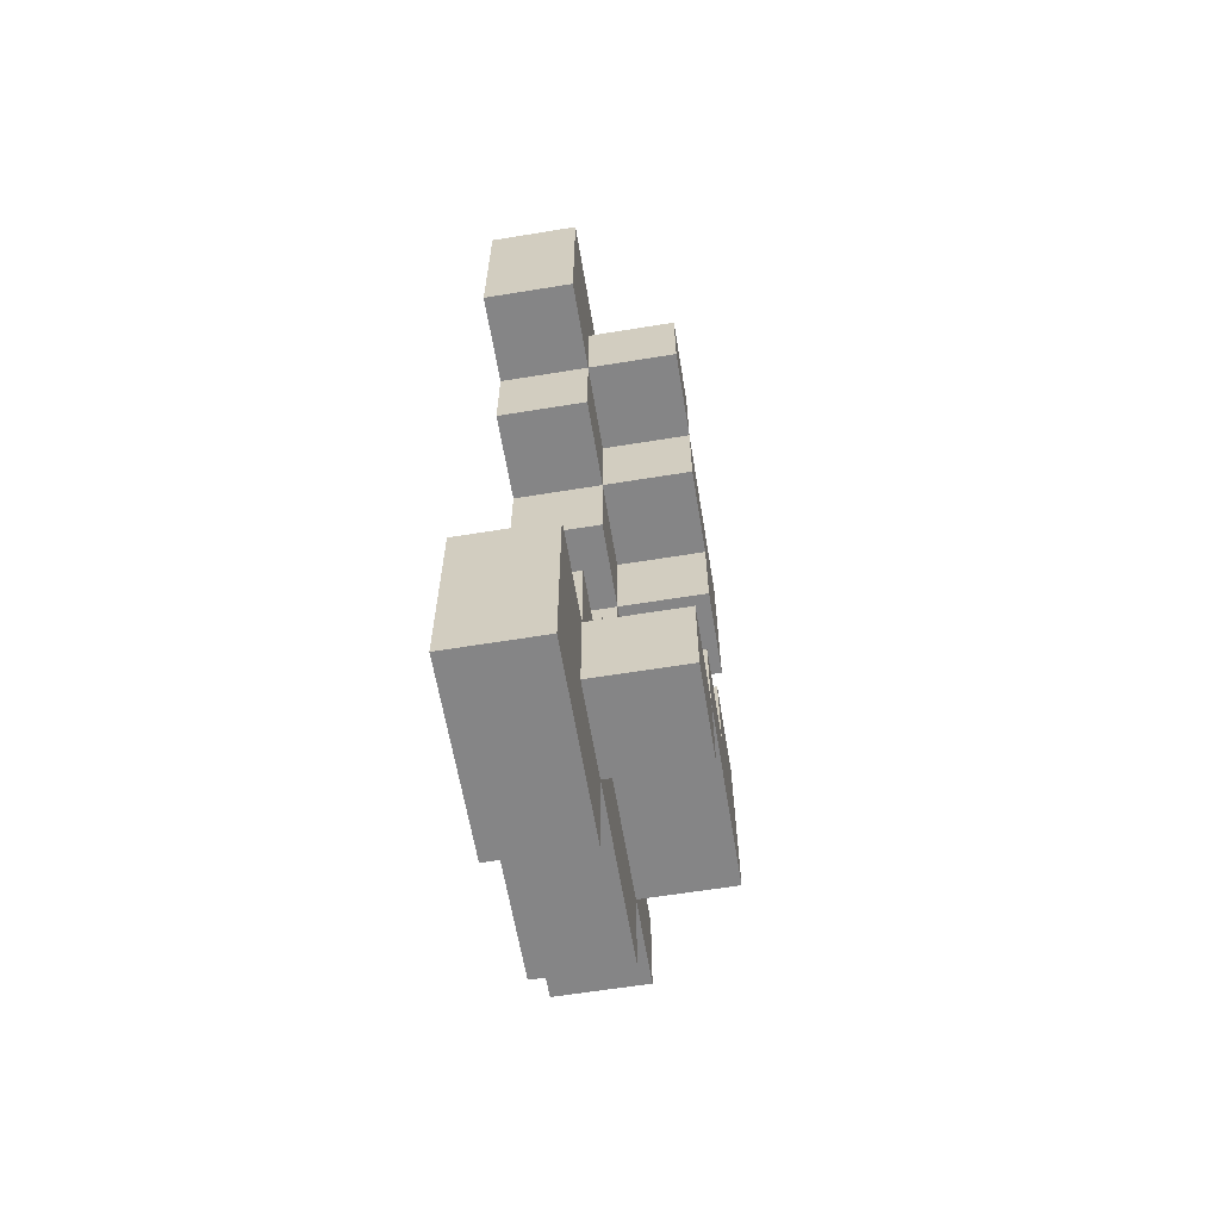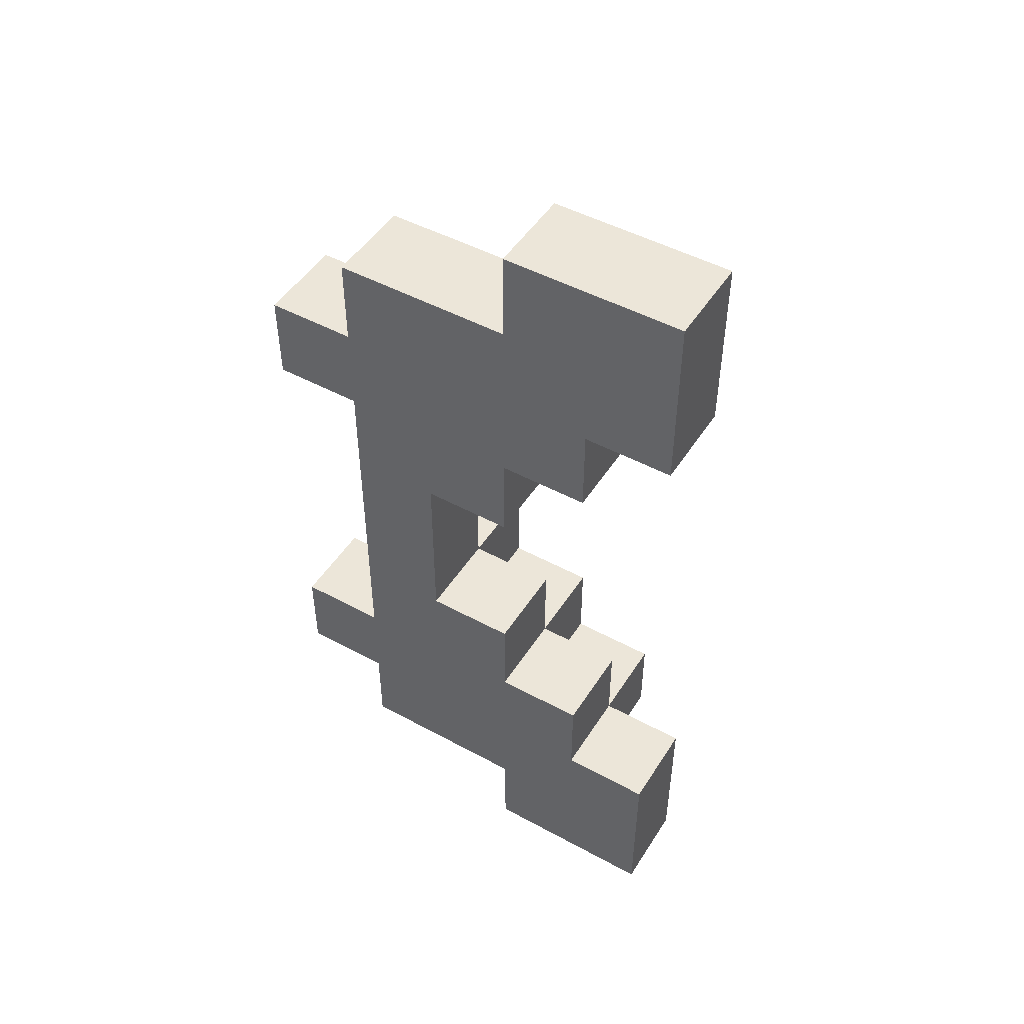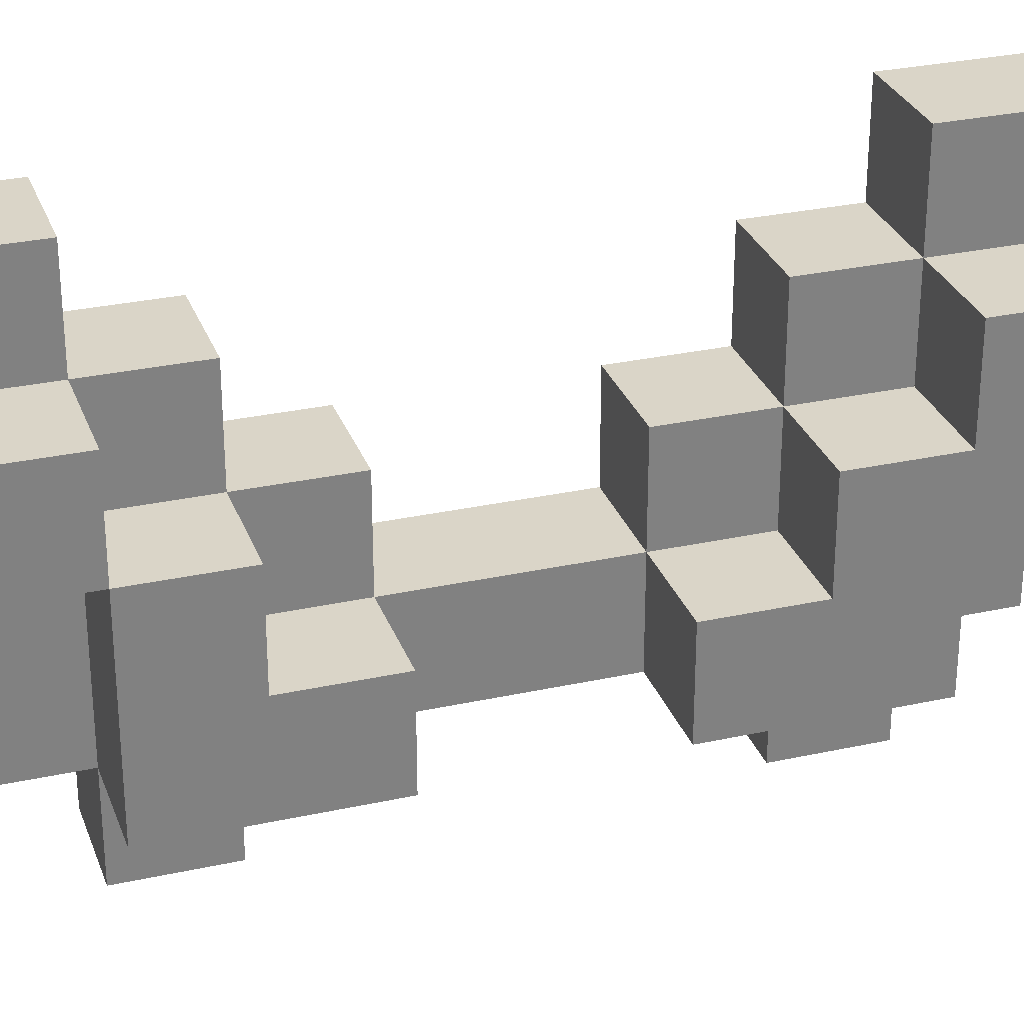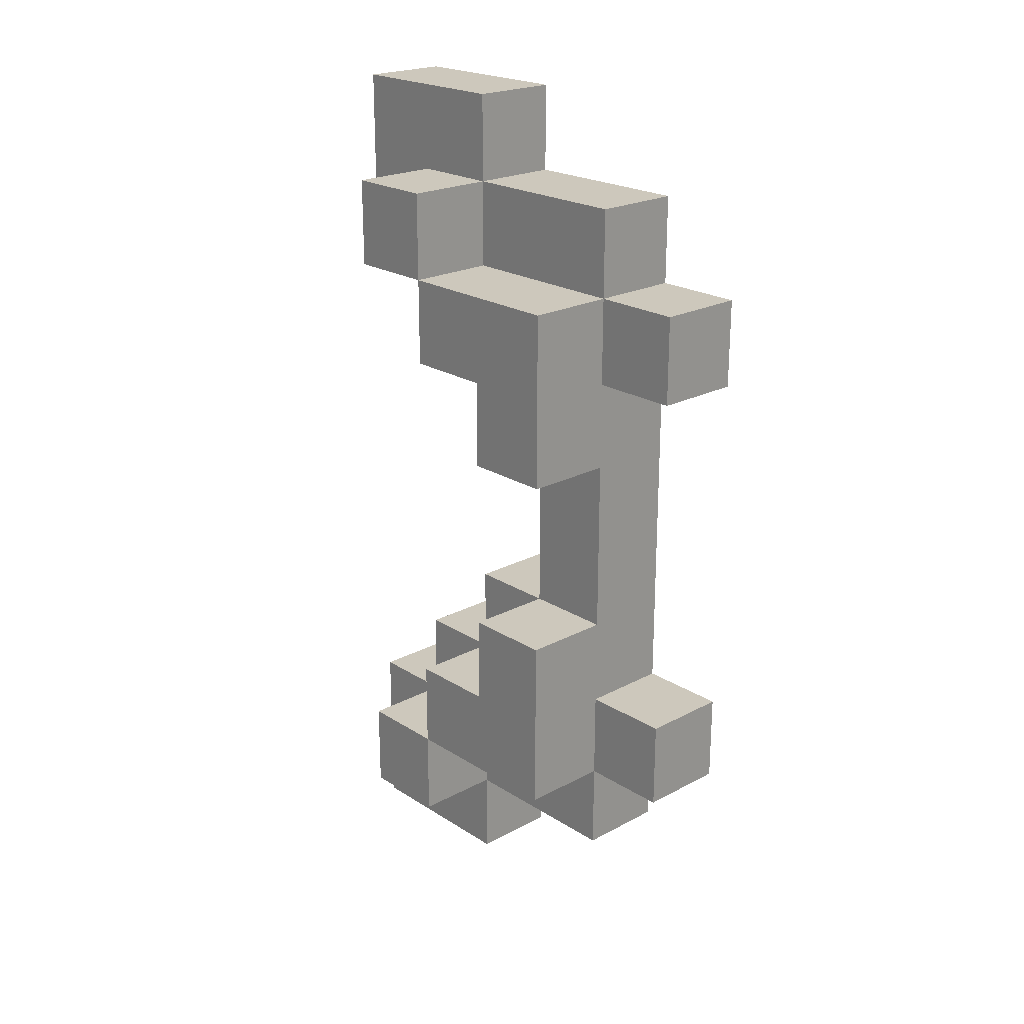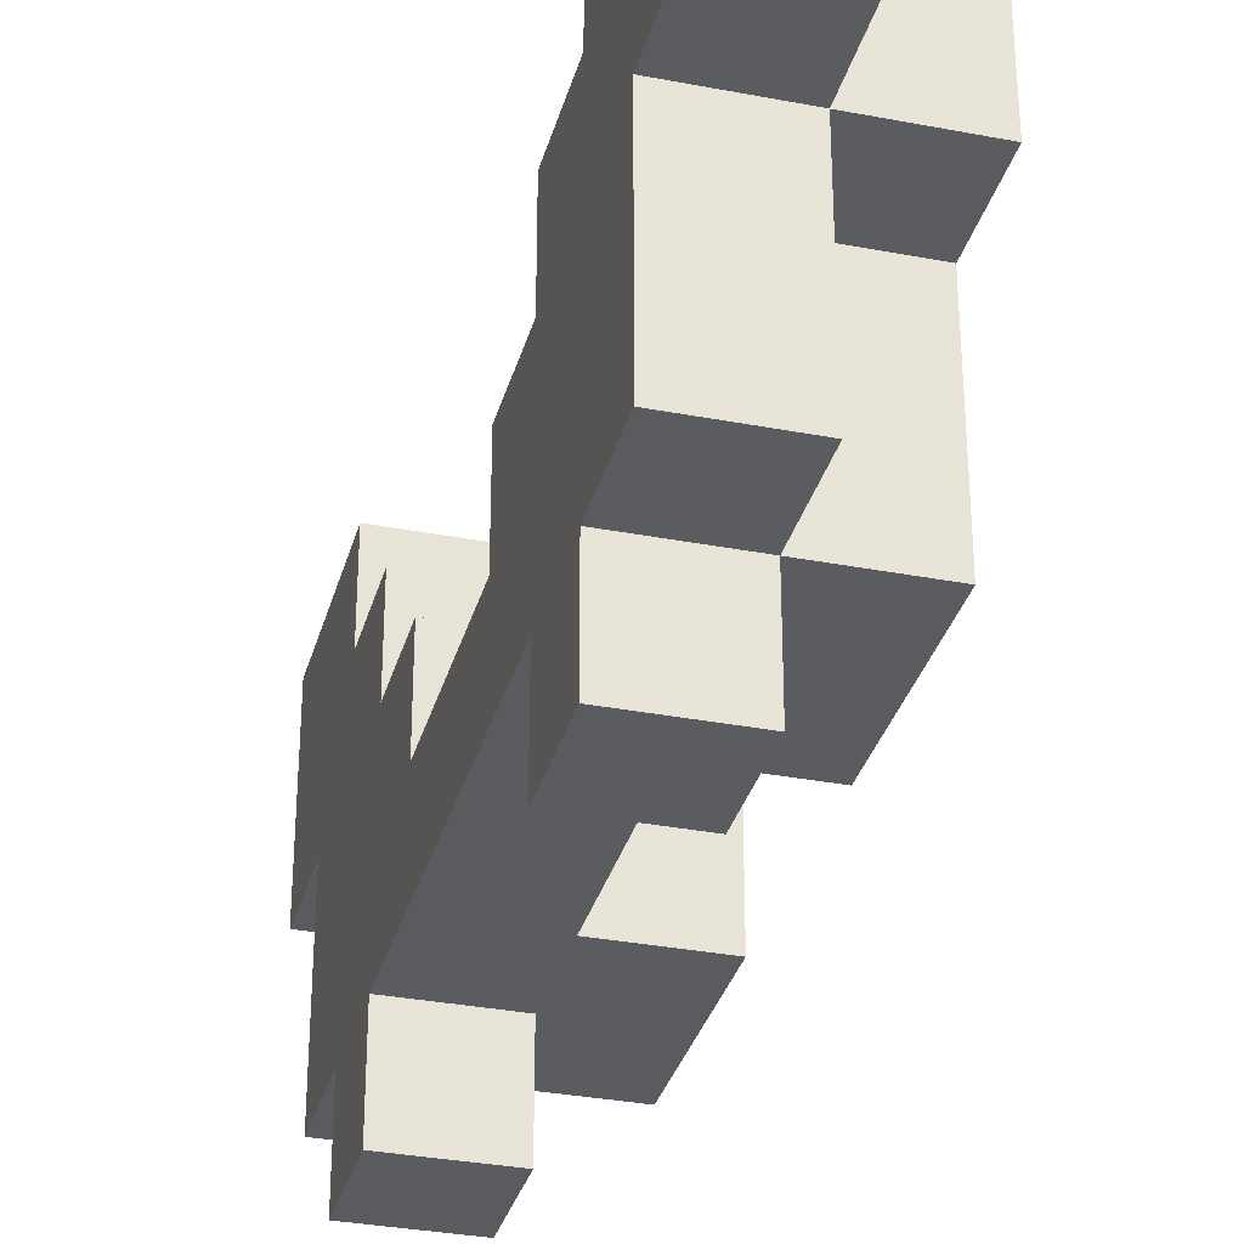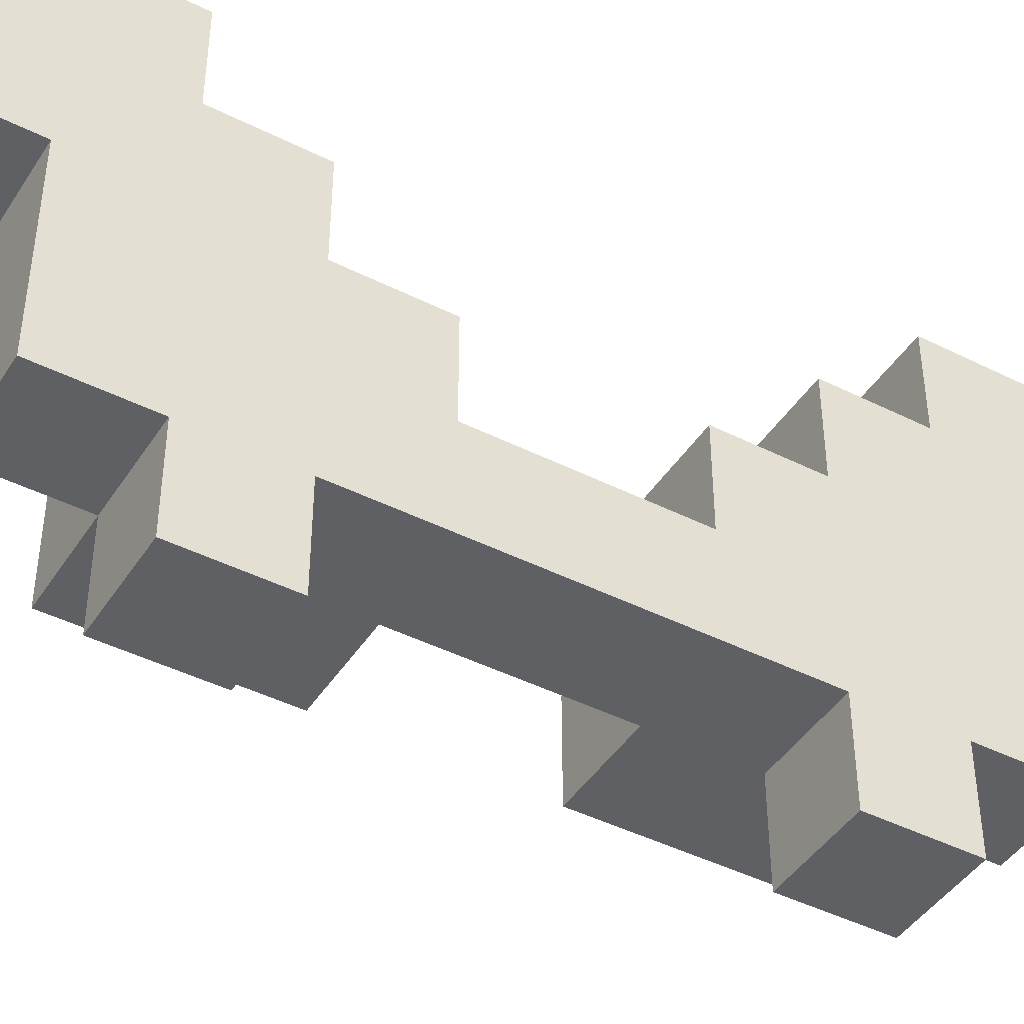
<metadata>
{"format":"obj","ext":"obj","renderer":"f3d","projection":"perspective","resolution":1024,"background":"white","views":[{"elev":-61.9,"azim":-170.6,"up":"+Z"},{"elev":48.6,"azim":121.2,"up":"+Z"},{"elev":29.4,"azim":-108.0,"up":"+Y"},{"elev":22.2,"azim":-42.5,"up":"+Z"},{"elev":-33.0,"azim":165.2,"up":"+Y"},{"elev":-43.9,"azim":59.4,"up":"+Y"}]}
</metadata>
<code>
o
v -0.1 1.1 0.3
v -0.1 1.1 0.1
v -0.1 1.1 -0.1
v -0.1 1.1 -0.3
v -0.1 1.2 0.2
v -0.1 1.2 0.1
v -0.1 1.2 -0.1
v -0.1 1.2 -0.2
v -0.1 1.3 0.4
v -0.1 1.3 0.3
v -0.1 1.3 0.2
v -0.1 1.3 -0.2
v -0.1 1.3 -0.3
v -0.1 1.3 -0.4
v -0.1 1.4 0.4
v -0.1 1.4 0.3
v -0.1 1.4 -0.3
v -0.1 1.4 -0.4
v 1.49e-08 1 0.3
v 1.49e-08 1 0.2
v 1.49e-08 1 -0.2
v 1.49e-08 1 -0.3
v 1.49e-08 1.1 0.4
v 1.49e-08 1.1 0.3
v 1.49e-08 1.1 0.2
v 1.49e-08 1.1 0.1
v 1.49e-08 1.1 -0.1
v 1.49e-08 1.1 -0.2
v 1.49e-08 1.1 -0.3
v 1.49e-08 1.1 -0.4
v 1.49e-08 1.2 0.2
v 1.49e-08 1.2 0.1
v 1.49e-08 1.2 -0.1
v 1.49e-08 1.2 -0.2
v 1.49e-08 1.3 0.5
v 1.49e-08 1.3 0.4
v 1.49e-08 1.3 0.3
v 1.49e-08 1.3 0.2
v 1.49e-08 1.3 0.1
v 1.49e-08 1.3 -0.1
v 1.49e-08 1.3 -0.2
v 1.49e-08 1.3 -0.3
v 1.49e-08 1.3 -0.4
v 1.49e-08 1.3 -0.5
v 1.49e-08 1.4 0.4
v 1.49e-08 1.4 0.3
v 1.49e-08 1.4 0.2
v 1.49e-08 1.4 -0.2
v 1.49e-08 1.4 -0.3
v 1.49e-08 1.4 -0.4
v 1.49e-08 1.5 0.5
v 1.49e-08 1.5 0.3
v 1.49e-08 1.5 -0.3
v 1.49e-08 1.5 -0.5
v 0.1 1 0.3
v 0.1 1 0.2
v 0.1 1 -0.2
v 0.1 1 -0.3
v 0.1 1.1 0.4
v 0.1 1.1 0.3
v 0.1 1.1 0.2
v 0.1 1.1 0.1
v 0.1 1.1 -0.1
v 0.1 1.1 -0.2
v 0.1 1.1 -0.3
v 0.1 1.1 -0.4
v 0.1 1.2 0.2
v 0.1 1.2 0.1
v 0.1 1.2 -0.1
v 0.1 1.2 -0.2
v 0.1 1.3 0.5
v 0.1 1.3 0.4
v 0.1 1.3 0.3
v 0.1 1.3 0.2
v 0.1 1.3 0.1
v 0.1 1.3 -0.1
v 0.1 1.3 -0.2
v 0.1 1.3 -0.3
v 0.1 1.3 -0.4
v 0.1 1.3 -0.5
v 0.1 1.4 0.4
v 0.1 1.4 0.3
v 0.1 1.4 0.2
v 0.1 1.4 -0.2
v 0.1 1.4 -0.3
v 0.1 1.4 -0.4
v 0.1 1.5 0.5
v 0.1 1.5 0.3
v 0.1 1.5 -0.3
v 0.1 1.5 -0.5
v 1.49e-08 1.3 0.5
v 1.49e-08 1.5 0.5
v 0.1 1.3 0.5
v 0.1 1.5 0.5
v -0.1 1.3 0.4
v -0.1 1.4 0.4
v 1.49e-08 1.1 0.4
v 1.49e-08 1.3 0.4
v 1.49e-08 1.4 0.4
v 0.1 1.1 0.4
v 0.1 1.3 0.4
v -0.1 1.1 0.3
v -0.1 1.3 0.3
v 1.49e-08 1 0.3
v 1.49e-08 1.1 0.3
v 1.49e-08 1.3 0.3
v 0.1 1 0.3
v 0.1 1.1 0.3
v -0.1 1.1 -0.1
v -0.1 1.2 -0.1
v 1.49e-08 1.1 -0.1
v 1.49e-08 1.2 -0.1
v 1.49e-08 1.3 -0.1
v 0.1 1.2 -0.1
v 0.1 1.3 -0.1
v -0.1 1.2 -0.2
v -0.1 1.3 -0.2
v 1.49e-08 1 -0.2
v 1.49e-08 1.1 -0.2
v 1.49e-08 1.2 -0.2
v 1.49e-08 1.3 -0.2
v 1.49e-08 1.4 -0.2
v 0.1 1 -0.2
v 0.1 1.1 -0.2
v 0.1 1.3 -0.2
v 0.1 1.4 -0.2
v -0.1 1.3 -0.3
v -0.1 1.4 -0.3
v 1.49e-08 1.3 -0.3
v 1.49e-08 1.4 -0.3
v 1.49e-08 1.5 -0.3
v 0.1 1.4 -0.3
v 0.1 1.5 -0.3
v -0.1 1.3 0.3
v -0.1 1.4 0.3
v 1.49e-08 1.3 0.3
v 1.49e-08 1.4 0.3
v 1.49e-08 1.5 0.3
v 0.1 1.4 0.3
v 0.1 1.5 0.3
v -0.1 1.2 0.2
v -0.1 1.3 0.2
v 1.49e-08 1 0.2
v 1.49e-08 1.1 0.2
v 1.49e-08 1.2 0.2
v 1.49e-08 1.3 0.2
v 1.49e-08 1.4 0.2
v 0.1 1 0.2
v 0.1 1.1 0.2
v 0.1 1.3 0.2
v 0.1 1.4 0.2
v -0.1 1.1 0.1
v -0.1 1.2 0.1
v 1.49e-08 1.1 0.1
v 1.49e-08 1.2 0.1
v 1.49e-08 1.3 0.1
v 0.1 1.2 0.1
v 0.1 1.3 0.1
v -0.1 1.1 -0.3
v -0.1 1.3 -0.3
v 1.49e-08 1 -0.3
v 1.49e-08 1.1 -0.3
v 1.49e-08 1.3 -0.3
v 0.1 1 -0.3
v 0.1 1.1 -0.3
v -0.1 1.3 -0.4
v -0.1 1.4 -0.4
v 1.49e-08 1.1 -0.4
v 1.49e-08 1.3 -0.4
v 1.49e-08 1.4 -0.4
v 0.1 1.1 -0.4
v 0.1 1.3 -0.4
v 1.49e-08 1.3 -0.5
v 1.49e-08 1.5 -0.5
v 0.1 1.3 -0.5
v 0.1 1.5 -0.5
v 1.49e-08 1 0.3
v 0.1 1 0.3
v 1.49e-08 1 0.2
v 0.1 1 0.2
v 1.49e-08 1 -0.2
v 0.1 1 -0.2
v 1.49e-08 1 -0.3
v 0.1 1 -0.3
v 1.49e-08 1.1 0.4
v 0.1 1.1 0.4
v -0.1 1.1 0.3
v 1.49e-08 1.1 0.3
v 0.1 1.1 0.3
v 1.49e-08 1.1 0.2
v 0.1 1.1 0.2
v -0.1 1.1 0.1
v 1.49e-08 1.1 0.1
v 0.1 1.1 0.1
v -0.1 1.1 -0.1
v 1.49e-08 1.1 -0.1
v 0.1 1.1 -0.1
v 1.49e-08 1.1 -0.2
v 0.1 1.1 -0.2
v -0.1 1.1 -0.3
v 1.49e-08 1.1 -0.3
v 0.1 1.1 -0.3
v 1.49e-08 1.1 -0.4
v 0.1 1.1 -0.4
v 1.49e-08 1.3 0.5
v 0.1 1.3 0.5
v -0.1 1.3 0.4
v 1.49e-08 1.3 0.4
v 0.1 1.3 0.4
v -0.1 1.3 0.3
v 1.49e-08 1.3 0.3
v -0.1 1.3 -0.3
v 1.49e-08 1.3 -0.3
v -0.1 1.3 -0.4
v 1.49e-08 1.3 -0.4
v 0.1 1.3 -0.4
v 1.49e-08 1.3 -0.5
v 0.1 1.3 -0.5
v -0.1 1.2 0.2
v 1.49e-08 1.2 0.2
v -0.1 1.2 0.1
v 1.49e-08 1.2 0.1
v 0.1 1.2 0.1
v -0.1 1.2 -0.1
v 1.49e-08 1.2 -0.1
v 0.1 1.2 -0.1
v -0.1 1.2 -0.2
v 1.49e-08 1.2 -0.2
v -0.1 1.3 0.3
v 1.49e-08 1.3 0.3
v -0.1 1.3 0.2
v 1.49e-08 1.3 0.2
v 0.1 1.3 0.2
v 1.49e-08 1.3 0.1
v 0.1 1.3 0.1
v 1.49e-08 1.3 -0.1
v 0.1 1.3 -0.1
v -0.1 1.3 -0.2
v 1.49e-08 1.3 -0.2
v 0.1 1.3 -0.2
v -0.1 1.3 -0.3
v 1.49e-08 1.3 -0.3
v -0.1 1.4 0.4
v 1.49e-08 1.4 0.4
v -0.1 1.4 0.3
v 1.49e-08 1.4 0.3
v 0.1 1.4 0.3
v 1.49e-08 1.4 0.2
v 0.1 1.4 0.2
v 1.49e-08 1.4 -0.2
v 0.1 1.4 -0.2
v -0.1 1.4 -0.3
v 1.49e-08 1.4 -0.3
v 0.1 1.4 -0.3
v -0.1 1.4 -0.4
v 1.49e-08 1.4 -0.4
v 1.49e-08 1.5 0.5
v 0.1 1.5 0.5
v 1.49e-08 1.5 0.3
v 0.1 1.5 0.3
v 1.49e-08 1.5 -0.3
v 0.1 1.5 -0.3
v 1.49e-08 1.5 -0.5
v 0.1 1.5 -0.5
f 5 2 1
f 6 2 5
f 7 4 3
f 8 4 7
f 10 5 1
f 11 5 10
f 12 4 8
f 13 4 12
f 15 10 9
f 16 10 15
f 17 14 13
f 18 14 17
f 24 20 19
f 25 20 24
f 28 22 21
f 29 22 28
f 32 27 26
f 33 27 32
f 36 24 23
f 37 24 36
f 38 32 31
f 39 32 38
f 40 34 33
f 41 34 40
f 42 30 29
f 43 30 42
f 45 36 35
f 46 38 37
f 47 38 46
f 48 42 41
f 49 42 48
f 50 44 43
f 51 45 35
f 51 46 45
f 52 46 51
f 53 50 49
f 54 44 50
f 54 50 53
f 55 56 60
f 60 56 61
f 57 58 64
f 64 58 65
f 60 61 67
f 61 62 67
f 62 63 68
f 67 62 68
f 64 65 69
f 68 63 69
f 63 64 69
f 69 65 70
f 59 60 72
f 60 67 73
f 72 60 73
f 67 68 74
f 73 67 74
f 74 68 75
f 69 70 76
f 70 65 77
f 76 70 77
f 65 66 78
f 77 65 78
f 78 66 79
f 71 72 81
f 72 73 81
f 73 74 82
f 81 73 82
f 82 74 83
f 77 78 84
f 78 79 85
f 84 78 85
f 79 80 86
f 85 79 86
f 71 81 87
f 81 82 87
f 87 82 88
f 85 86 89
f 86 80 90
f 89 86 90
f 93 92 91
f 94 92 93
f 98 96 95
f 99 96 98
f 100 98 97
f 101 98 100
f 105 103 102
f 106 103 105
f 107 105 104
f 108 105 107
f 111 110 109
f 112 110 111
f 114 113 112
f 115 113 114
f 120 117 116
f 121 117 120
f 123 119 118
f 124 119 123
f 125 122 121
f 126 122 125
f 129 128 127
f 130 128 129
f 132 131 130
f 133 131 132
f 134 135 136
f 136 135 137
f 137 138 139
f 139 138 140
f 141 142 145
f 145 142 146
f 143 144 148
f 148 144 149
f 146 147 150
f 150 147 151
f 152 153 154
f 154 153 155
f 155 156 157
f 157 156 158
f 159 160 162
f 162 160 163
f 161 162 164
f 164 162 165
f 166 167 169
f 169 167 170
f 168 169 171
f 171 169 172
f 173 174 175
f 175 174 176
f 179 178 177
f 180 178 179
f 183 182 181
f 184 182 183
f 188 186 185
f 189 186 188
f 190 188 187
f 192 190 187
f 193 191 190
f 193 190 192
f 194 191 193
f 196 194 193
f 197 194 196
f 198 196 195
f 198 197 196
f 199 197 198
f 200 198 195
f 201 198 200
f 203 202 201
f 204 202 203
f 208 206 205
f 209 206 208
f 210 208 207
f 211 208 210
f 214 213 212
f 215 213 214
f 217 216 215
f 218 216 217
f 219 220 221
f 221 220 222
f 222 223 225
f 225 223 226
f 224 225 227
f 227 225 228
f 229 230 231
f 231 230 232
f 232 233 234
f 234 233 235
f 236 237 239
f 239 237 240
f 238 239 241
f 241 239 242
f 243 244 245
f 245 244 246
f 246 247 248
f 248 247 249
f 250 251 253
f 253 251 254
f 252 253 255
f 255 253 256
f 257 258 259
f 259 258 260
f 261 262 263
f 263 262 264

</code>
